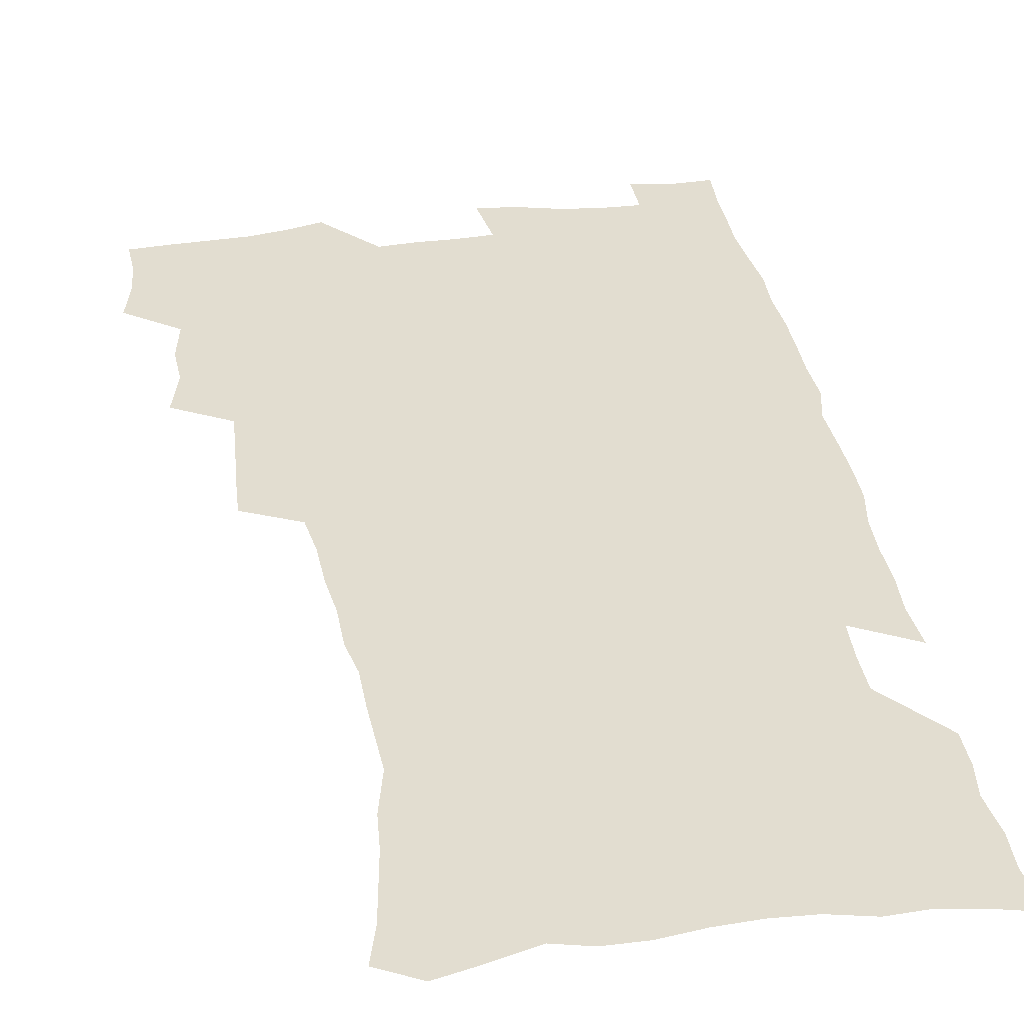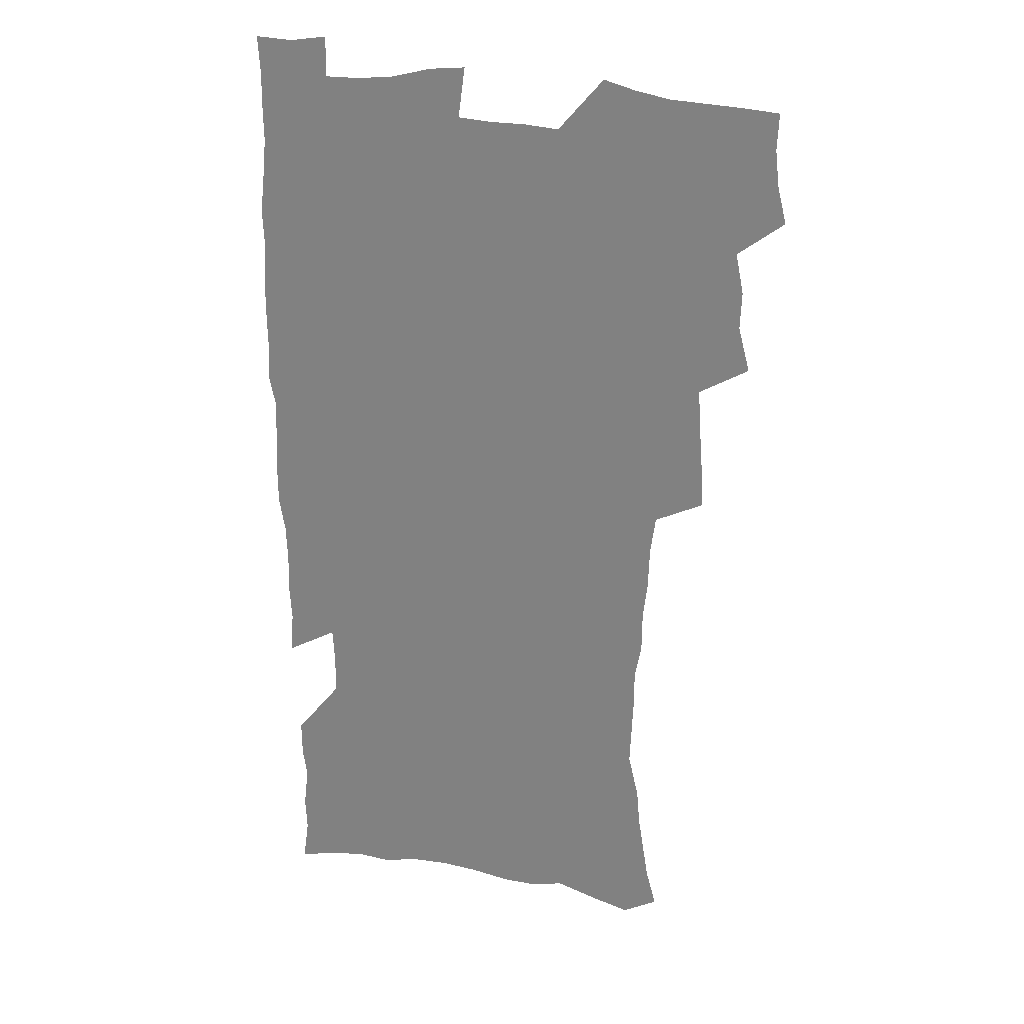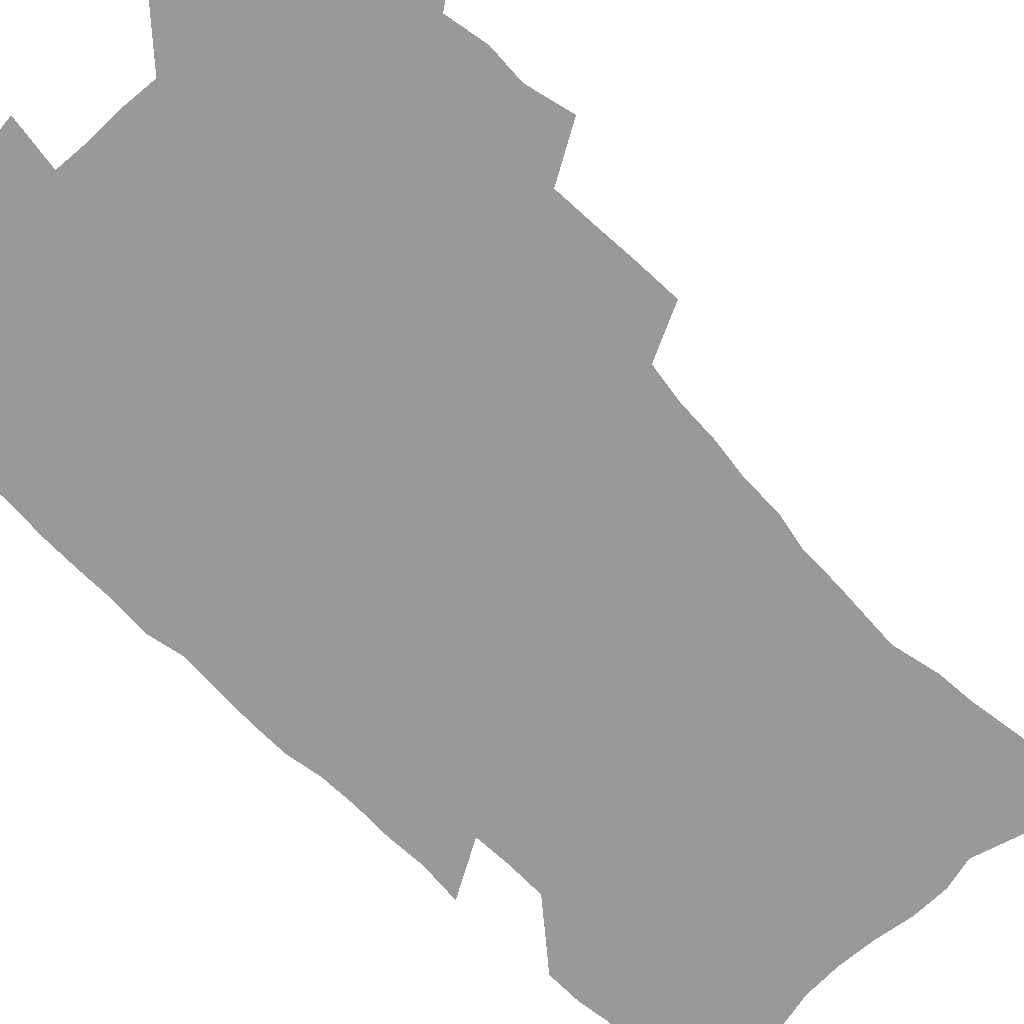
<metadata>
{"format":"obj","ext":"obj","renderer":"f3d","projection":"perspective","resolution":1024,"background":"white","views":[{"elev":35.1,"azim":-9.7,"up":"+Z"},{"elev":25.4,"azim":-162.7,"up":"+Y"},{"elev":-68.8,"azim":-136.2,"up":"+Z"}]}
</metadata>
<code>
v 475.2 522.8 0
v 479 538.4 0
v 480.7 553.2 0
v 480 568.2 0
v 487.2 457 0
v 492.1 475.6 0
v 491.4 491.2 0
v 494.8 507.9 0
v 495.4 523.2 0
v 497.4 538.3 0
v 496.6 553.3 0
v 494.9 569.3 0
v 504.6 391.5 0
v 505.6 409.5 0
v 507 427.3 0
v 508.1 444.8 0
v 509.5 461.6 0
v 510.6 477.8 0
v 511.4 493.4 0
v 510.8 508.3 0
v 514.1 524 0
v 513.2 538.6 0
v 512 553.6 0
v 509.9 569.9 0
v 519.6 175.6 0
v 523.9 191.4 0
v 526.2 205.7 0
v 528.6 220.9 0
v 529.9 235.8 0
v 534.3 254.7 0
v 533.6 268.9 0
v 533 284 0
v 532.8 300.9 0
v 530.1 315.1 0
v 529.9 332.5 0
v 528.1 348.2 0
v 527.4 365.6 0
v 525.3 381.4 0
v 525.8 399.2 0
v 526.9 416.6 0
v 526.6 432.5 0
v 527.9 449.1 0
v 527.4 464.1 0
v 529.1 480 0
v 529.9 494.9 0
v 528.6 509.5 0
v 529.2 524.1 0
v 528.4 538.9 0
v 526.9 554.3 0
v 524.8 570.6 0
v 534.3 167.3 0
v 541 185.6 0
v 541.9 198.9 0
v 544.3 214.5 0
v 549.1 233.6 0
v 549.6 248.6 0
v 550.5 264.2 0
v 549 277.6 0
v 548.5 292.8 0
v 548.5 309.6 0
v 547.9 325.6 0
v 547 341.3 0
v 545 355.9 0
v 545.7 373.5 0
v 543.4 387.8 0
v 543.1 403.8 0
v 543.7 420.2 0
v 543.2 435.3 0
v 543.5 450.7 0
v 544.7 466.4 0
v 544.3 480.8 0
v 545.4 495.8 0
v 546.5 510.1 0
v 545.4 524.1 0
v 543.5 539.6 0
v 541.3 556.3 0
v 539.1 573 0
v 550.1 171.2 0
v 554.5 187.7 0
v 558.6 205.5 0
v 562.7 224.3 0
v 563.9 239.8 0
v 565.6 256.8 0
v 565.4 271.3 0
v 564.6 285.4 0
v 563.1 299.1 0
v 562.7 314.9 0
v 562.4 331 0
v 561 345.2 0
v 561.3 362.4 0
v 560.6 377.4 0
v 559 391.6 0
v 558.8 407.1 0
v 559.2 422.7 0
v 559.8 438.2 0
v 560.1 453.3 0
v 560 467.7 0
v 560.4 482.3 0
v 560.6 496.5 0
v 560.7 510.4 0
v 559.9 524.5 0
v 558.8 539.4 0
v 557.4 554.9 0
v 553.1 576.8 0
v 567.7 176.2 0
v 570.9 192.5 0
v 575.6 213 0
v 577.5 230 0
v 578 244.7 0
v 578.4 259.9 0
v 578.1 274.2 0
v 577.8 289.1 0
v 576.3 302.4 0
v 577.2 320.5 0
v 576.3 334.8 0
v 574.9 348.6 0
v 575.7 366.1 0
v 574.1 379.4 0
v 575.4 396.4 0
v 575 410.8 0
v 574.5 424.9 0
v 574.6 439.8 0
v 574.9 454.5 0
v 573.8 468.1 0
v 574.7 482.9 0
v 575.2 497.1 0
v 574.8 510.9 0
v 573.9 525.2 0
v 574 538.9 0
v 572.4 554.6 0
v 580.8 172.8 0
v 586.2 196.2 0
v 589.1 215.2 0
v 590 231.1 0
v 590.6 246.6 0
v 590.9 261.6 0
v 591.2 277.6 0
v 590.5 291.3 0
v 589.9 306.1 0
v 590 322 0
v 589.6 337 0
v 589.5 352.8 0
v 589.3 368.1 0
v 589.1 383 0
v 589 397.6 0
v 588.3 411 0
v 589 426.8 0
v 588.4 440.4 0
v 589 455.4 0
v 588.7 469.3 0
v 588.8 483.2 0
v 589.2 497.2 0
v 589.2 511.1 0
v 588.6 525.2 0
v 588 539.7 0
v 586.7 555.6 0
v 596 172.6 0
v 599.6 194.3 0
v 602.8 218.7 0
v 603.5 234.4 0
v 603.8 249.5 0
v 603.7 263.6 0
v 603.7 278.3 0
v 603.7 294.2 0
v 603.7 310 0
v 603.2 323.9 0
v 603.2 340 0
v 603.1 355.1 0
v 602.9 369.8 0
v 602.7 384.1 0
v 602.6 398.6 0
v 602.7 413.2 0
v 602.8 427.8 0
v 603.2 442.5 0
v 603 456.1 0
v 603.2 470.2 0
v 603.3 483.8 0
v 603 497.6 0
v 603.3 511.4 0
v 602.9 525.5 0
v 602.2 540.4 0
v 601.5 555.5 0
v 612.2 174.9 0
v 614 196 0
v 615.6 218 0
v 616 234.2 0
v 616.1 249.9 0
v 616.1 262.8 0
v 616.5 280.7 0
v 616.4 294.5 0
v 616.3 309.8 0
v 616.2 325.2 0
v 616.3 341.7 0
v 616.2 355.7 0
v 616.1 370 0
v 616 383.9 0
v 616.1 398.7 0
v 616.2 412.4 0
v 616.4 427.8 0
v 616.6 442.2 0
v 616.7 456.1 0
v 616.8 470.2 0
v 616.9 484 0
v 617.3 497.8 0
v 617.2 511.6 0
v 617.3 525.4 0
v 616.9 539.8 0
v 615.9 556.3 0
v 613.1 577.6 0
v 627.9 175.7 0
v 628.3 197.7 0
v 628.6 217.2 0
v 628.7 234.1 0
v 628.8 249.1 0
v 629 265.5 0
v 629 280.7 0
v 629 295 0
v 629.1 309.3 0
v 629.1 323.6 0
v 629.1 340.7 0
v 629.1 355.8 0
v 629.2 370 0
v 629.3 385.1 0
v 629.5 398.7 0
v 629.7 413.1 0
v 630 427.3 0
v 630 442.1 0
v 630.4 455.7 0
v 630.3 470.4 0
v 630.6 483.7 0
v 630.9 497.7 0
v 631.3 511.5 0
v 631.4 525.5 0
v 631.3 540.3 0
v 630.9 555.4 0
v 628.4 576 0
v 643.3 174.8 0
v 642.2 197.2 0
v 641.7 216.1 0
v 641.7 231.9 0
v 641.5 248.6 0
v 641.8 263.4 0
v 641.6 279.7 0
v 641.5 294.9 0
v 642 308.4 0
v 641.9 326 0
v 642.1 340.3 0
v 642.2 354.8 0
v 642.5 369.1 0
v 642.7 383.8 0
v 642.9 398.2 0
v 643 412.9 0
v 643.8 426.1 0
v 643.6 441.4 0
v 644.2 455.3 0
v 644 469.9 0
v 644.3 483.7 0
v 645 497.4 0
v 645.3 511.3 0
v 645.8 525.3 0
v 646.2 539.2 0
v 645.8 554.6 0
v 645.2 571.5 0
v 659.1 171.1 0
v 656.5 194.6 0
v 655.1 214 0
v 654.9 229.9 0
v 655.6 243.9 0
v 654.5 261.9 0
v 654.6 277.1 0
v 654.7 292.4 0
v 654.8 307.8 0
v 655.3 322.8 0
v 655.6 337.7 0
v 656 352.3 0
v 656 367.5 0
v 656.2 382.3 0
v 656.6 396.7 0
v 656.9 411.3 0
v 657.4 425.5 0
v 659.2 438.7 0
v 658.3 454.4 0
v 659.1 468.2 0
v 658.8 482.8 0
v 658.9 497.1 0
v 658.9 510.9 0
v 660.5 525 0
v 660.3 539.3 0
v 660.4 554 0
v 660.4 569.8 0
v 673.5 171.7 0
v 672.1 189.3 0
v 669.6 209.9 0
v 669.2 225.9 0
v 668.4 242.5 0
v 668.2 257.7 0
v 668.1 273.3 0
v 668.1 288.9 0
v 669.1 303.3 0
v 669 319.4 0
v 670.9 332.6 0
v 670.1 349.3 0
v 670.6 364 0
v 671 378.9 0
v 672.2 393 0
v 671.8 408.6 0
v 671.7 423.7 0
v 672.8 437.9 0
v 672.5 453.1 0
v 673.2 467.3 0
v 673 482.1 0
v 673.4 496.3 0
v 676.1 510.4 0
v 675.5 524.9 0
v 674.9 539.5 0
v 675.1 553.9 0
v 675.2 569.5 0
v 675.1 586.4 0
v 688.6 169.2 0
v 685.7 188.7 0
v 684.4 205.5 0
v 684.6 220.4 0
v 683 237.5 0
v 681.9 253.5 0
v 682.6 267.3 0
v 682.6 283.2 0
v 683.4 298.6 0
v 683.8 314.4 0
v 684.5 329.7 0
v 684.9 344.9 0
v 685.7 359.7 0
v 686.3 374.7 0
v 688 389 0
v 687.7 404.7 0
v 687.8 420.1 0
v 688.9 434.8 0
v 688.5 450.3 0
v 688.4 465.3 0
v 690.1 479.6 0
v 689.5 494.8 0
v 691.1 509.3 0
v 690.1 524.9 0
v 689.9 539.4 0
v 689.5 553.7 0
v 690.1 568.5 0
v 690.8 583.8 0
v 704.1 165.3 0
v 701.6 183.5 0
v 702.3 197.9 0
v 700.3 214.7 0
v 702.2 227.8 0
v 702.3 242.5 0
v 705.3 286 0
v 704 303.8 0
v 704.9 319.2 0
v 704.6 335.7 0
v 705.2 351.2 0
v 707.7 365.5 0
v 707.9 381.3 0
v 707.3 397.7 0
v 706.6 414.2 0
v 709.7 428.5 0
v 708.8 444.9 0
v 709.1 460.4 0
v 709 476 0
v 707.9 492 0
v 708.6 507.1 0
v 706.8 523.4 0
v 705.4 539.2 0
v 705.6 554 0
v 705.5 568.7 0
v 706.4 584.5 0
f 8 9 1
f 1 9 2
f 9 10 2
f 2 10 3
f 10 11 3
f 3 11 4
f 11 12 4
f 16 17 5
f 5 17 6
f 17 18 6
f 6 18 7
f 18 19 7
f 7 19 8
f 19 20 8
f 8 20 9
f 20 21 9
f 9 21 10
f 21 22 10
f 10 22 11
f 22 23 11
f 11 23 12
f 23 24 12
f 38 39 13
f 13 39 14
f 39 40 14
f 14 40 15
f 40 41 15
f 15 41 16
f 41 42 16
f 16 42 17
f 42 43 17
f 17 43 18
f 43 44 18
f 18 44 19
f 44 45 19
f 19 45 20
f 45 46 20
f 20 46 21
f 46 47 21
f 21 47 22
f 47 48 22
f 22 48 23
f 48 49 23
f 23 49 24
f 49 50 24
f 51 52 25
f 25 52 26
f 52 53 26
f 26 53 27
f 53 54 27
f 27 54 28
f 54 55 28
f 28 55 29
f 55 56 29
f 29 56 30
f 56 57 30
f 30 57 31
f 57 58 31
f 31 58 32
f 58 59 32
f 32 59 33
f 59 60 33
f 33 60 34
f 60 61 34
f 34 61 35
f 61 62 35
f 35 62 36
f 62 63 36
f 36 63 37
f 63 64 37
f 37 64 38
f 64 65 38
f 38 65 39
f 65 66 39
f 39 66 40
f 66 67 40
f 40 67 41
f 67 68 41
f 41 68 42
f 68 69 42
f 42 69 43
f 69 70 43
f 43 70 44
f 70 71 44
f 44 71 45
f 71 72 45
f 45 72 46
f 72 73 46
f 46 73 47
f 73 74 47
f 47 74 48
f 74 75 48
f 48 75 49
f 75 76 49
f 49 76 50
f 76 77 50
f 51 78 52
f 78 79 52
f 52 79 53
f 79 80 53
f 53 80 54
f 80 81 54
f 54 81 55
f 81 82 55
f 55 82 56
f 82 83 56
f 56 83 57
f 83 84 57
f 57 84 58
f 84 85 58
f 58 85 59
f 85 86 59
f 59 86 60
f 86 87 60
f 60 87 61
f 87 88 61
f 61 88 62
f 88 89 62
f 62 89 63
f 89 90 63
f 63 90 64
f 90 91 64
f 64 91 65
f 91 92 65
f 65 92 66
f 92 93 66
f 66 93 67
f 93 94 67
f 67 94 68
f 94 95 68
f 68 95 69
f 95 96 69
f 69 96 70
f 96 97 70
f 70 97 71
f 97 98 71
f 71 98 72
f 98 99 72
f 72 99 73
f 99 100 73
f 73 100 74
f 100 101 74
f 74 101 75
f 101 102 75
f 75 102 76
f 102 103 76
f 76 103 77
f 103 104 77
f 78 105 79
f 105 106 79
f 79 106 80
f 106 107 80
f 80 107 81
f 107 108 81
f 81 108 82
f 108 109 82
f 82 109 83
f 109 110 83
f 83 110 84
f 110 111 84
f 84 111 85
f 111 112 85
f 85 112 86
f 112 113 86
f 86 113 87
f 113 114 87
f 87 114 88
f 114 115 88
f 88 115 89
f 115 116 89
f 89 116 90
f 116 117 90
f 90 117 91
f 117 118 91
f 91 118 92
f 118 119 92
f 92 119 93
f 119 120 93
f 93 120 94
f 120 121 94
f 94 121 95
f 121 122 95
f 95 122 96
f 122 123 96
f 96 123 97
f 123 124 97
f 97 124 98
f 124 125 98
f 98 125 99
f 125 126 99
f 99 126 100
f 126 127 100
f 100 127 101
f 127 128 101
f 101 128 102
f 128 129 102
f 102 129 103
f 129 130 103
f 103 130 104
f 105 131 106
f 131 132 106
f 106 132 107
f 132 133 107
f 107 133 108
f 133 134 108
f 108 134 109
f 134 135 109
f 109 135 110
f 135 136 110
f 110 136 111
f 136 137 111
f 111 137 112
f 137 138 112
f 112 138 113
f 138 139 113
f 113 139 114
f 139 140 114
f 114 140 115
f 140 141 115
f 115 141 116
f 141 142 116
f 116 142 117
f 142 143 117
f 117 143 118
f 143 144 118
f 118 144 119
f 144 145 119
f 119 145 120
f 145 146 120
f 120 146 121
f 146 147 121
f 121 147 122
f 147 148 122
f 122 148 123
f 148 149 123
f 123 149 124
f 149 150 124
f 124 150 125
f 150 151 125
f 125 151 126
f 151 152 126
f 126 152 127
f 152 153 127
f 127 153 128
f 153 154 128
f 128 154 129
f 154 155 129
f 129 155 130
f 155 156 130
f 131 157 132
f 157 158 132
f 132 158 133
f 158 159 133
f 133 159 134
f 159 160 134
f 134 160 135
f 160 161 135
f 135 161 136
f 161 162 136
f 136 162 137
f 162 163 137
f 137 163 138
f 163 164 138
f 138 164 139
f 164 165 139
f 139 165 140
f 165 166 140
f 140 166 141
f 166 167 141
f 141 167 142
f 167 168 142
f 142 168 143
f 168 169 143
f 143 169 144
f 169 170 144
f 144 170 145
f 170 171 145
f 145 171 146
f 171 172 146
f 146 172 147
f 172 173 147
f 147 173 148
f 173 174 148
f 148 174 149
f 174 175 149
f 149 175 150
f 175 176 150
f 150 176 151
f 176 177 151
f 151 177 152
f 177 178 152
f 152 178 153
f 178 179 153
f 153 179 154
f 179 180 154
f 154 180 155
f 180 181 155
f 155 181 156
f 181 182 156
f 157 183 158
f 183 184 158
f 158 184 159
f 184 185 159
f 159 185 160
f 185 186 160
f 160 186 161
f 186 187 161
f 161 187 162
f 187 188 162
f 162 188 163
f 188 189 163
f 163 189 164
f 189 190 164
f 164 190 165
f 190 191 165
f 165 191 166
f 191 192 166
f 166 192 167
f 192 193 167
f 167 193 168
f 193 194 168
f 168 194 169
f 194 195 169
f 169 195 170
f 195 196 170
f 170 196 171
f 196 197 171
f 171 197 172
f 197 198 172
f 172 198 173
f 198 199 173
f 173 199 174
f 199 200 174
f 174 200 175
f 200 201 175
f 175 201 176
f 201 202 176
f 176 202 177
f 202 203 177
f 177 203 178
f 203 204 178
f 178 204 179
f 204 205 179
f 179 205 180
f 205 206 180
f 180 206 181
f 206 207 181
f 181 207 182
f 207 208 182
f 183 210 184
f 210 211 184
f 184 211 185
f 211 212 185
f 185 212 186
f 212 213 186
f 186 213 187
f 213 214 187
f 187 214 188
f 214 215 188
f 188 215 189
f 215 216 189
f 189 216 190
f 216 217 190
f 190 217 191
f 217 218 191
f 191 218 192
f 218 219 192
f 192 219 193
f 219 220 193
f 193 220 194
f 220 221 194
f 194 221 195
f 221 222 195
f 195 222 196
f 222 223 196
f 196 223 197
f 223 224 197
f 197 224 198
f 224 225 198
f 198 225 199
f 225 226 199
f 199 226 200
f 226 227 200
f 200 227 201
f 227 228 201
f 201 228 202
f 228 229 202
f 202 229 203
f 229 230 203
f 203 230 204
f 230 231 204
f 204 231 205
f 231 232 205
f 205 232 206
f 232 233 206
f 206 233 207
f 233 234 207
f 207 234 208
f 234 235 208
f 208 235 209
f 235 236 209
f 210 237 211
f 237 238 211
f 211 238 212
f 238 239 212
f 212 239 213
f 239 240 213
f 213 240 214
f 240 241 214
f 214 241 215
f 241 242 215
f 215 242 216
f 242 243 216
f 216 243 217
f 243 244 217
f 217 244 218
f 244 245 218
f 218 245 219
f 245 246 219
f 219 246 220
f 246 247 220
f 220 247 221
f 247 248 221
f 221 248 222
f 248 249 222
f 222 249 223
f 249 250 223
f 223 250 224
f 250 251 224
f 224 251 225
f 251 252 225
f 225 252 226
f 252 253 226
f 226 253 227
f 253 254 227
f 227 254 228
f 254 255 228
f 228 255 229
f 255 256 229
f 229 256 230
f 256 257 230
f 230 257 231
f 257 258 231
f 231 258 232
f 258 259 232
f 232 259 233
f 259 260 233
f 233 260 234
f 260 261 234
f 234 261 235
f 261 262 235
f 235 262 236
f 262 263 236
f 237 264 238
f 264 265 238
f 238 265 239
f 265 266 239
f 239 266 240
f 266 267 240
f 240 267 241
f 267 268 241
f 241 268 242
f 268 269 242
f 242 269 243
f 269 270 243
f 243 270 244
f 270 271 244
f 244 271 245
f 271 272 245
f 245 272 246
f 272 273 246
f 246 273 247
f 273 274 247
f 247 274 248
f 274 275 248
f 248 275 249
f 275 276 249
f 249 276 250
f 276 277 250
f 250 277 251
f 277 278 251
f 251 278 252
f 278 279 252
f 252 279 253
f 279 280 253
f 253 280 254
f 280 281 254
f 254 281 255
f 281 282 255
f 255 282 256
f 282 283 256
f 256 283 257
f 283 284 257
f 257 284 258
f 284 285 258
f 258 285 259
f 285 286 259
f 259 286 260
f 286 287 260
f 260 287 261
f 287 288 261
f 261 288 262
f 288 289 262
f 262 289 263
f 289 290 263
f 264 291 265
f 291 292 265
f 265 292 266
f 292 293 266
f 266 293 267
f 293 294 267
f 267 294 268
f 294 295 268
f 268 295 269
f 295 296 269
f 269 296 270
f 296 297 270
f 270 297 271
f 297 298 271
f 271 298 272
f 298 299 272
f 272 299 273
f 299 300 273
f 273 300 274
f 300 301 274
f 274 301 275
f 301 302 275
f 275 302 276
f 302 303 276
f 276 303 277
f 303 304 277
f 277 304 278
f 304 305 278
f 278 305 279
f 305 306 279
f 279 306 280
f 306 307 280
f 280 307 281
f 307 308 281
f 281 308 282
f 308 309 282
f 282 309 283
f 309 310 283
f 283 310 284
f 310 311 284
f 284 311 285
f 311 312 285
f 285 312 286
f 312 313 286
f 286 313 287
f 313 314 287
f 287 314 288
f 314 315 288
f 288 315 289
f 315 316 289
f 289 316 290
f 316 317 290
f 291 319 292
f 319 320 292
f 292 320 293
f 320 321 293
f 293 321 294
f 321 322 294
f 294 322 295
f 322 323 295
f 295 323 296
f 323 324 296
f 296 324 297
f 324 325 297
f 297 325 298
f 325 326 298
f 298 326 299
f 326 327 299
f 299 327 300
f 327 328 300
f 300 328 301
f 328 329 301
f 301 329 302
f 329 330 302
f 302 330 303
f 330 331 303
f 303 331 304
f 331 332 304
f 304 332 305
f 332 333 305
f 305 333 306
f 333 334 306
f 306 334 307
f 334 335 307
f 307 335 308
f 335 336 308
f 308 336 309
f 336 337 309
f 309 337 310
f 337 338 310
f 310 338 311
f 338 339 311
f 311 339 312
f 339 340 312
f 312 340 313
f 340 341 313
f 313 341 314
f 341 342 314
f 314 342 315
f 342 343 315
f 315 343 316
f 343 344 316
f 316 344 317
f 344 345 317
f 317 345 318
f 345 346 318
f 319 347 320
f 347 348 320
f 320 348 321
f 348 349 321
f 321 349 322
f 349 350 322
f 322 350 323
f 350 351 323
f 323 351 324
f 351 352 324
f 324 352 325
f 327 353 328
f 353 354 328
f 328 354 329
f 354 355 329
f 329 355 330
f 355 356 330
f 330 356 331
f 356 357 331
f 331 357 332
f 357 358 332
f 332 358 333
f 358 359 333
f 333 359 334
f 359 360 334
f 334 360 335
f 360 361 335
f 335 361 336
f 361 362 336
f 336 362 337
f 362 363 337
f 337 363 338
f 363 364 338
f 338 364 339
f 364 365 339
f 339 365 340
f 365 366 340
f 340 366 341
f 366 367 341
f 341 367 342
f 367 368 342
f 342 368 343
f 368 369 343
f 343 369 344
f 369 370 344
f 344 370 345
f 370 371 345
f 345 371 346
f 371 372 346

</code>
